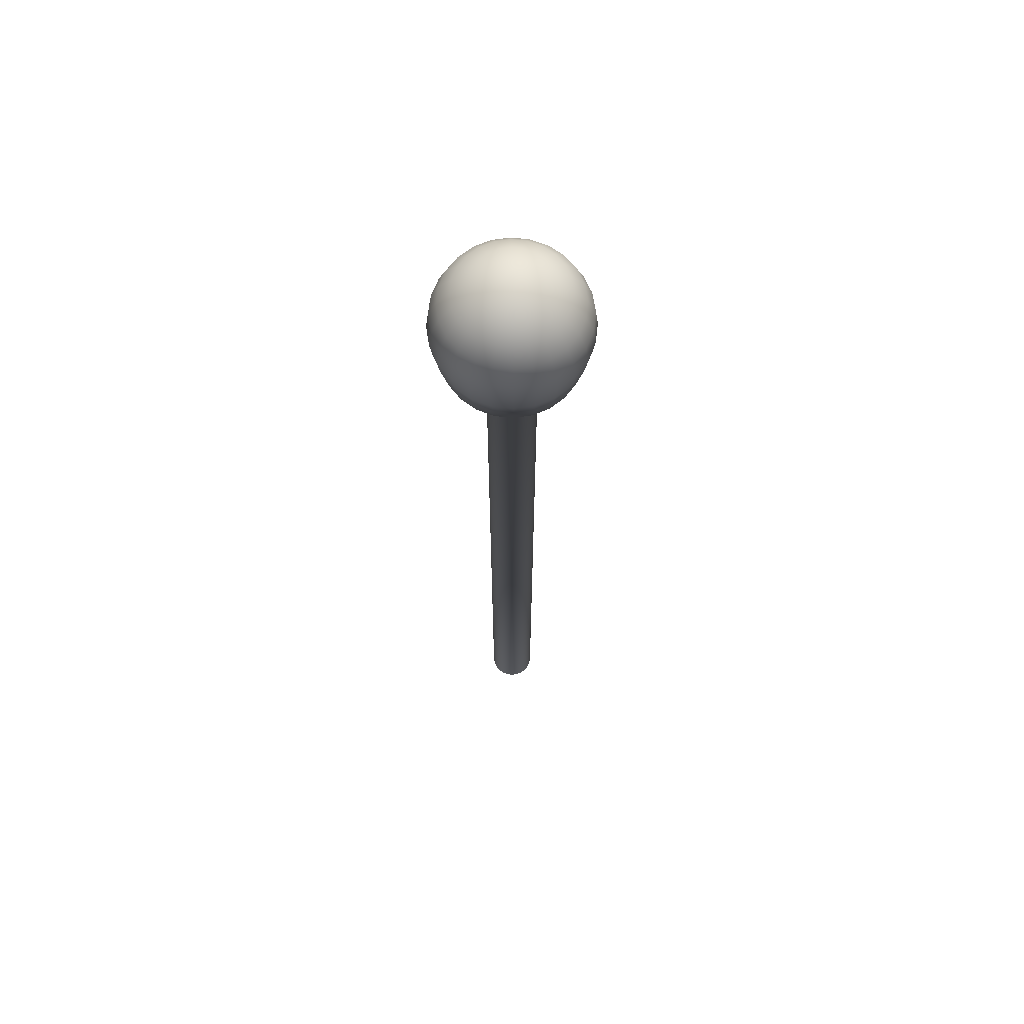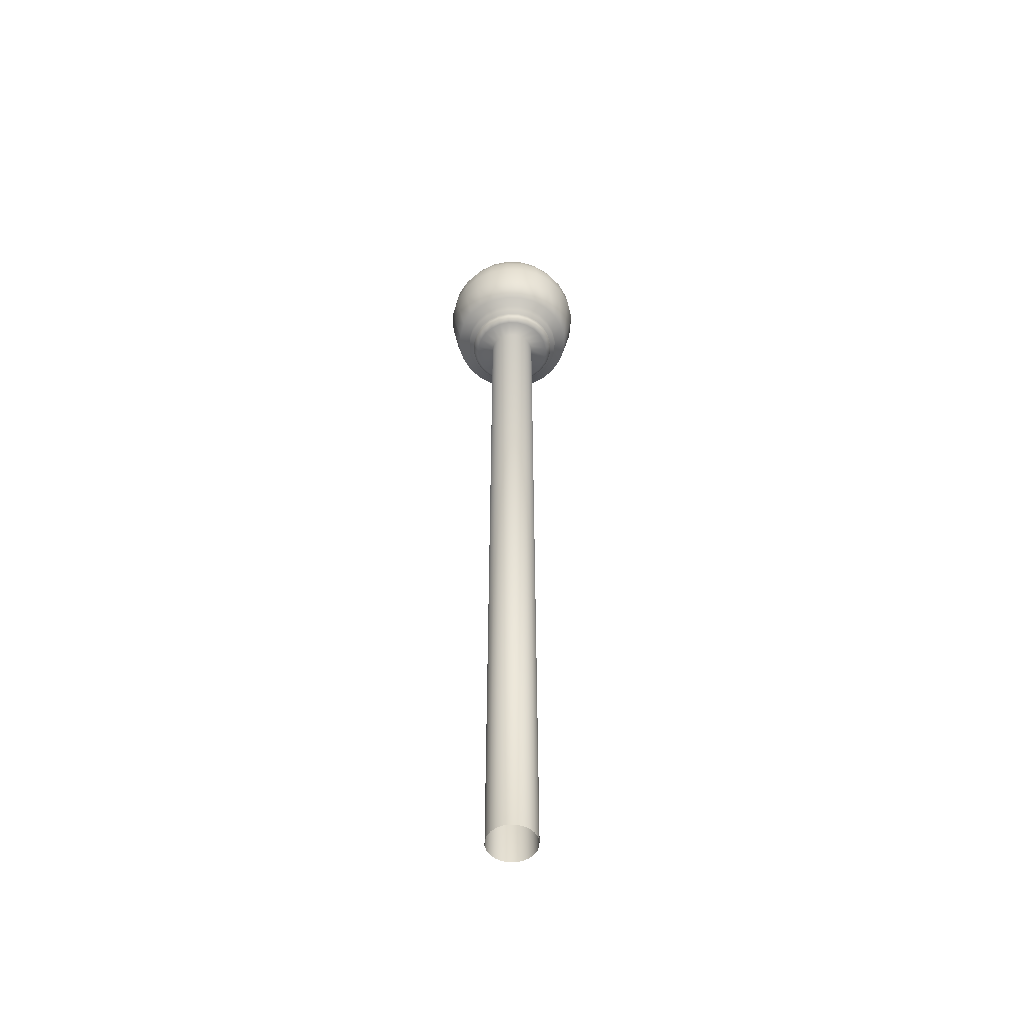
<metadata>
{"format":"obj","ext":"obj","renderer":"f3d","projection":"perspective","resolution":1024,"background":"white","views":[{"elev":66.0,"azim":-106.1,"up":"+Y"},{"elev":-53.1,"azim":-69.4,"up":"+Y"}]}
</metadata>
<code>
v 0.1058 0.8286 0.07662
v 0.09962 0.8286 0.0758
v 0.09346 0.8286 0.07662
v 0.08771 0.8286 0.079
v 0.08278 0.8286 0.08278
v 0.079 0.8286 0.08771
v 0.07662 0.8286 0.09346
v 0.0758 0.8286 0.09962
v 0.07662 0.8286 0.1058
v 0.079 0.8286 0.1115
v 0.08278 0.8286 0.1165
v 0.08771 0.8286 0.1202
v 0.09346 0.8286 0.1226
v 0.09962 0.8286 0.1234
v 0.1058 0.8286 0.1226
v 0.1115 0.8286 0.1202
v 0.1165 0.8286 0.1165
v 0.1202 0.8286 0.1115
v 0.1226 0.8286 0.1058
v 0.1234 0.8286 0.09962
v 0.1226 0.8286 0.09346
v 0.1202 0.8286 0.08771
v 0.1165 0.8286 0.08278
v 0.1115 0.8286 0.079
v 0.1058 0.025 0.07662
v 0.09962 0.025 0.0758
v 0.09346 0.025 0.07662
v 0.08771 0.025 0.079
v 0.08278 0.025 0.08278
v 0.079 0.025 0.08771
v 0.07662 0.025 0.09346
v 0.0758 0.025 0.09962
v 0.07662 0.025 0.1058
v 0.079 0.025 0.1115
v 0.08278 0.025 0.1165
v 0.08771 0.025 0.1202
v 0.09346 0.025 0.1226
v 0.09962 0.025 0.1234
v 0.1058 0.025 0.1226
v 0.1115 0.025 0.1202
v 0.1165 0.025 0.1165
v 0.1202 0.025 0.1115
v 0.1226 0.025 0.1058
v 0.1234 0.025 0.09962
v 0.1226 0.025 0.09346
v 0.1202 0.025 0.08771
v 0.1165 0.025 0.08278
v 0.1115 0.025 0.079
v 0.1717 0.8811 0.09962
v 0.1692 0.8811 0.1183
v 0.162 0.8811 0.1357
v 0.1506 0.8811 0.1506
v 0.1357 0.8811 0.162
v 0.1183 0.8811 0.1692
v 0.09962 0.8811 0.1717
v 0.08097 0.8811 0.1692
v 0.06358 0.8811 0.162
v 0.04865 0.8811 0.1506
v 0.0372 0.8811 0.1357
v 0.03 0.8811 0.1183
v 0.02754 0.8811 0.09962
v 0.03 0.8811 0.08097
v 0.0372 0.8811 0.06358
v 0.04865 0.8811 0.04865
v 0.06358 0.8811 0.0372
v 0.08097 0.8811 0.03
v 0.09962 0.8811 0.02754
v 0.1183 0.8811 0.03
v 0.1357 0.8811 0.0372
v 0.1506 0.8811 0.04865
v 0.162 0.8811 0.06358
v 0.1692 0.8811 0.08097
v 0.1742 0.9004 0.09962
v 0.1717 0.9004 0.1189
v 0.1642 0.9004 0.1369
v 0.1524 0.9004 0.1524
v 0.1369 0.9004 0.1642
v 0.1189 0.9004 0.1717
v 0.09962 0.9004 0.1742
v 0.08031 0.9004 0.1717
v 0.06231 0.9004 0.1642
v 0.04686 0.9004 0.1524
v 0.035 0.9004 0.1369
v 0.02754 0.9004 0.1189
v 0.025 0.9004 0.09962
v 0.02754 0.9004 0.08031
v 0.035 0.9004 0.06231
v 0.04686 0.9004 0.04686
v 0.06231 0.9004 0.035
v 0.08031 0.9004 0.02754
v 0.09962 0.9004 0.025
v 0.1189 0.9004 0.02754
v 0.1369 0.9004 0.035
v 0.1524 0.9004 0.04686
v 0.1642 0.9004 0.06231
v 0.1717 0.9004 0.08031
v 0.1717 0.9197 0.09962
v 0.1692 0.9197 0.1183
v 0.162 0.9197 0.1357
v 0.1506 0.9197 0.1506
v 0.1357 0.9197 0.162
v 0.1183 0.9197 0.1692
v 0.09962 0.9197 0.1717
v 0.08097 0.9197 0.1692
v 0.06358 0.9197 0.162
v 0.04865 0.9197 0.1506
v 0.0372 0.9197 0.1357
v 0.03 0.9197 0.1183
v 0.02754 0.9197 0.09962
v 0.03 0.9197 0.08097
v 0.0372 0.9197 0.06358
v 0.04865 0.9197 0.04865
v 0.06358 0.9197 0.0372
v 0.08097 0.9197 0.03
v 0.09962 0.9197 0.02754
v 0.1183 0.9197 0.03
v 0.1357 0.9197 0.0372
v 0.1506 0.9197 0.04865
v 0.162 0.9197 0.06358
v 0.1692 0.9197 0.08097
v 0.1642 0.9377 0.09962
v 0.162 0.9377 0.1163
v 0.1556 0.9377 0.1319
v 0.1453 0.9377 0.1453
v 0.1319 0.9377 0.1556
v 0.1163 0.9377 0.162
v 0.09962 0.9377 0.1642
v 0.0829 0.9377 0.162
v 0.06731 0.9377 0.1556
v 0.05393 0.9377 0.1453
v 0.04366 0.9377 0.1319
v 0.0372 0.9377 0.1163
v 0.035 0.9377 0.09962
v 0.0372 0.9377 0.0829
v 0.04366 0.9377 0.06731
v 0.05393 0.9377 0.05393
v 0.06731 0.9377 0.04366
v 0.0829 0.9377 0.0372
v 0.09962 0.9377 0.035
v 0.1163 0.9377 0.0372
v 0.1319 0.9377 0.04366
v 0.1453 0.9377 0.05393
v 0.1556 0.9377 0.06731
v 0.162 0.9377 0.0829
v 0.1524 0.9531 0.09962
v 0.1506 0.9531 0.1133
v 0.1453 0.9531 0.126
v 0.1369 0.9531 0.1369
v 0.126 0.9531 0.1453
v 0.1133 0.9531 0.1506
v 0.09962 0.9531 0.1524
v 0.08597 0.9531 0.1506
v 0.07324 0.9531 0.1453
v 0.06231 0.9531 0.1369
v 0.05393 0.9531 0.126
v 0.04865 0.9531 0.1133
v 0.04686 0.9531 0.09962
v 0.04865 0.9531 0.08597
v 0.05393 0.9531 0.07324
v 0.06231 0.9531 0.06231
v 0.07324 0.9531 0.05393
v 0.08597 0.9531 0.04865
v 0.09962 0.9531 0.04686
v 0.1133 0.9531 0.04865
v 0.126 0.9531 0.05393
v 0.1369 0.9531 0.06231
v 0.1453 0.9531 0.07324
v 0.1506 0.9531 0.08597
v 0.1369 0.965 0.09962
v 0.1357 0.965 0.1093
v 0.1319 0.965 0.1183
v 0.126 0.965 0.126
v 0.1183 0.965 0.1319
v 0.1093 0.965 0.1357
v 0.09962 0.965 0.1369
v 0.08997 0.965 0.1357
v 0.08097 0.965 0.1319
v 0.07324 0.965 0.126
v 0.06731 0.965 0.1183
v 0.06358 0.965 0.1093
v 0.06231 0.965 0.09962
v 0.06358 0.965 0.08997
v 0.06731 0.965 0.08097
v 0.07324 0.965 0.07324
v 0.08097 0.965 0.06731
v 0.08997 0.965 0.06358
v 0.09962 0.965 0.06231
v 0.1093 0.965 0.06358
v 0.1183 0.965 0.06731
v 0.126 0.965 0.07324
v 0.1319 0.965 0.08097
v 0.1357 0.965 0.08997
v 0.1189 0.9725 0.09962
v 0.1183 0.9725 0.1046
v 0.1163 0.9725 0.1093
v 0.1133 0.9725 0.1133
v 0.1093 0.9725 0.1163
v 0.1046 0.9725 0.1183
v 0.09962 0.9725 0.1189
v 0.09462 0.9725 0.1183
v 0.08997 0.9725 0.1163
v 0.08597 0.9725 0.1133
v 0.0829 0.9725 0.1093
v 0.08097 0.9725 0.1046
v 0.08031 0.9725 0.09962
v 0.08097 0.9725 0.09462
v 0.0829 0.9725 0.08997
v 0.08597 0.9725 0.08596
v 0.08997 0.9725 0.0829
v 0.09462 0.9725 0.08097
v 0.09962 0.9725 0.08031
v 0.1046 0.9725 0.08097
v 0.1093 0.9725 0.0829
v 0.1133 0.9725 0.08596
v 0.1163 0.9725 0.08997
v 0.1183 0.9725 0.09462
v 0.09962 0.975 0.09962
v 0.1118 0.8401 0.05425
v 0.09962 0.8401 0.05265
v 0.08746 0.8401 0.05425
v 0.07613 0.8401 0.05894
v 0.06641 0.8401 0.06641
v 0.05894 0.8401 0.07613
v 0.05425 0.8401 0.08746
v 0.05265 0.8401 0.09962
v 0.05425 0.8401 0.1118
v 0.05894 0.8401 0.1231
v 0.06641 0.8401 0.1328
v 0.07613 0.8401 0.1403
v 0.08746 0.8401 0.145
v 0.09962 0.8401 0.1466
v 0.1118 0.8401 0.145
v 0.1231 0.8401 0.1403
v 0.1328 0.8401 0.1328
v 0.1403 0.8401 0.1231
v 0.145 0.8401 0.1118
v 0.1466 0.8401 0.09962
v 0.145 0.8401 0.08746
v 0.1403 0.8401 0.07613
v 0.1328 0.8401 0.06641
v 0.1231 0.8401 0.05894
v 0.1118 0.8344 0.05425
v 0.09962 0.8344 0.05265
v 0.08746 0.8344 0.05425
v 0.07613 0.8344 0.05894
v 0.06641 0.8344 0.06641
v 0.05894 0.8344 0.07613
v 0.05425 0.8344 0.08746
v 0.05265 0.8344 0.09962
v 0.05425 0.8344 0.1118
v 0.05894 0.8344 0.1231
v 0.06641 0.8344 0.1328
v 0.07613 0.8344 0.1403
v 0.08746 0.8344 0.145
v 0.09962 0.8344 0.1466
v 0.1118 0.8344 0.145
v 0.1231 0.8344 0.1403
v 0.1328 0.8344 0.1328
v 0.1403 0.8344 0.1231
v 0.145 0.8344 0.1118
v 0.1466 0.8344 0.09962
v 0.145 0.8344 0.08746
v 0.1403 0.8344 0.07613
v 0.1328 0.8344 0.06641
v 0.1231 0.8344 0.05894
v 0.1103 0.8286 0.05984
v 0.09962 0.8286 0.05844
v 0.08896 0.8286 0.05984
v 0.07903 0.8286 0.06395
v 0.0705 0.8286 0.0705
v 0.06395 0.8286 0.07903
v 0.05984 0.8286 0.08896
v 0.05844 0.8286 0.09962
v 0.05984 0.8286 0.1103
v 0.06395 0.8286 0.1202
v 0.0705 0.8286 0.1287
v 0.07903 0.8286 0.1353
v 0.08896 0.8286 0.1394
v 0.09962 0.8286 0.1408
v 0.1103 0.8286 0.1394
v 0.1202 0.8286 0.1353
v 0.1287 0.8286 0.1287
v 0.1353 0.8286 0.1202
v 0.1394 0.8286 0.1103
v 0.1408 0.8286 0.09962
v 0.1394 0.8286 0.08896
v 0.1353 0.8286 0.07903
v 0.1287 0.8286 0.0705
v 0.1202 0.8286 0.06395
v 0.1524 0.8487 0.09962
v 0.1506 0.8487 0.1133
v 0.1453 0.8487 0.126
v 0.1369 0.8487 0.1369
v 0.126 0.8487 0.1453
v 0.1133 0.8487 0.1506
v 0.09962 0.8487 0.1524
v 0.08597 0.8487 0.1506
v 0.07324 0.8487 0.1453
v 0.06231 0.8487 0.1369
v 0.05393 0.8487 0.126
v 0.04865 0.8487 0.1133
v 0.04686 0.8487 0.09962
v 0.04865 0.8487 0.08597
v 0.05393 0.8487 0.07324
v 0.06231 0.8487 0.06231
v 0.07324 0.8487 0.05393
v 0.08597 0.8487 0.04865
v 0.09962 0.8487 0.04686
v 0.1133 0.8487 0.04865
v 0.126 0.8487 0.05393
v 0.1369 0.8487 0.06231
v 0.1453 0.8487 0.07324
v 0.1506 0.8487 0.08597
v 0.1642 0.8487 0.09962
v 0.162 0.8487 0.1163
v 0.1556 0.8487 0.1319
v 0.1453 0.8487 0.1453
v 0.1319 0.8487 0.1556
v 0.1163 0.8487 0.162
v 0.09962 0.8487 0.1642
v 0.0829 0.8487 0.162
v 0.06731 0.8487 0.1556
v 0.05393 0.8487 0.1453
v 0.04366 0.8487 0.1319
v 0.0372 0.8487 0.1163
v 0.035 0.8487 0.09962
v 0.0372 0.8487 0.0829
v 0.04366 0.8487 0.06731
v 0.05393 0.8487 0.05393
v 0.06731 0.8487 0.04366
v 0.0829 0.8487 0.0372
v 0.09962 0.8487 0.035
v 0.1163 0.8487 0.0372
v 0.1319 0.8487 0.04366
v 0.1453 0.8487 0.05393
v 0.1556 0.8487 0.06731
v 0.162 0.8487 0.0829
v 0.1133 0.8401 0.04865
v 0.09962 0.8401 0.04686
v 0.08597 0.8401 0.04865
v 0.07324 0.8401 0.05393
v 0.06231 0.8401 0.06231
v 0.05393 0.8401 0.07324
v 0.04865 0.8401 0.08597
v 0.04686 0.8401 0.09962
v 0.04865 0.8401 0.1133
v 0.05393 0.8401 0.126
v 0.06231 0.8401 0.1369
v 0.07324 0.8401 0.1453
v 0.08597 0.8401 0.1506
v 0.09962 0.8401 0.1524
v 0.1133 0.8401 0.1506
v 0.126 0.8401 0.1453
v 0.1369 0.8401 0.1369
v 0.1453 0.8401 0.126
v 0.1506 0.8401 0.1133
v 0.1524 0.8401 0.09962
v 0.1506 0.8401 0.08597
v 0.1453 0.8401 0.07324
v 0.1369 0.8401 0.06231
v 0.126 0.8401 0.05393
f 25 48 1
f 26 25 2
f 27 26 3
f 28 27 4
f 29 28 5
f 30 29 6
f 31 30 7
f 32 31 8
f 33 32 9
f 34 33 10
f 35 34 11
f 36 35 12
f 37 36 13
f 38 37 14
f 39 38 15
f 40 39 16
f 41 40 17
f 42 41 18
f 43 42 19
f 44 43 20
f 45 44 21
f 46 45 22
f 47 46 23
f 48 47 24
f 1 24 266
f 2 1 267
f 3 2 268
f 4 3 269
f 5 4 270
f 6 5 271
f 7 6 272
f 8 7 273
f 9 8 274
f 10 9 275
f 11 10 276
f 12 11 277
f 13 12 278
f 14 13 279
f 15 14 280
f 16 15 281
f 17 16 282
f 18 17 283
f 19 18 284
f 20 19 285
f 21 20 286
f 22 21 287
f 23 22 288
f 24 23 289
f 266 289 242
f 267 266 243
f 268 267 244
f 269 268 245
f 270 269 246
f 271 270 247
f 272 271 248
f 273 272 249
f 274 273 250
f 275 274 251
f 276 275 252
f 277 276 253
f 278 277 254
f 279 278 255
f 280 279 256
f 281 280 257
f 282 281 258
f 283 282 259
f 284 283 260
f 285 284 261
f 286 285 262
f 287 286 263
f 288 287 264
f 289 288 265
f 242 265 218
f 243 242 219
f 244 243 220
f 245 244 221
f 246 245 222
f 247 246 223
f 248 247 224
f 249 248 225
f 250 249 226
f 251 250 227
f 252 251 228
f 253 252 229
f 254 253 230
f 255 254 231
f 256 255 232
f 257 256 233
f 258 257 234
f 259 258 235
f 260 259 236
f 261 260 237
f 262 261 238
f 263 262 239
f 264 263 240
f 265 264 241
f 50 74 49
f 51 75 50
f 52 76 51
f 53 77 52
f 54 78 53
f 55 79 54
f 56 80 55
f 57 81 56
f 58 82 57
f 59 83 58
f 60 84 59
f 61 85 60
f 62 86 61
f 63 87 62
f 64 88 63
f 65 89 64
f 66 90 65
f 67 91 66
f 68 92 67
f 69 93 68
f 70 94 69
f 71 95 70
f 72 96 71
f 49 73 72
f 74 98 73
f 75 99 74
f 76 100 75
f 77 101 76
f 78 102 77
f 79 103 78
f 80 104 79
f 81 105 80
f 82 106 81
f 83 107 82
f 84 108 83
f 85 109 84
f 86 110 85
f 87 111 86
f 88 112 87
f 89 113 88
f 90 114 89
f 91 115 90
f 92 116 91
f 93 117 92
f 94 118 93
f 95 119 94
f 96 120 95
f 73 97 96
f 98 122 97
f 99 123 98
f 100 124 99
f 101 125 100
f 102 126 101
f 103 127 102
f 104 128 103
f 105 129 104
f 106 130 105
f 107 131 106
f 108 132 107
f 109 133 108
f 110 134 109
f 111 135 110
f 112 136 111
f 113 137 112
f 114 138 113
f 115 139 114
f 116 140 115
f 117 141 116
f 118 142 117
f 119 143 118
f 120 144 119
f 97 121 120
f 122 146 121
f 123 147 122
f 124 148 123
f 125 149 124
f 126 150 125
f 127 151 126
f 128 152 127
f 129 153 128
f 130 154 129
f 131 155 130
f 132 156 131
f 133 157 132
f 134 158 133
f 135 159 134
f 136 160 135
f 137 161 136
f 138 162 137
f 139 163 138
f 140 164 139
f 141 165 140
f 142 166 141
f 143 167 142
f 144 168 143
f 121 145 144
f 146 170 145
f 147 171 146
f 148 172 147
f 149 173 148
f 150 174 149
f 151 175 150
f 152 176 151
f 153 177 152
f 154 178 153
f 155 179 154
f 156 180 155
f 157 181 156
f 158 182 157
f 159 183 158
f 160 184 159
f 161 185 160
f 162 186 161
f 163 187 162
f 164 188 163
f 165 189 164
f 166 190 165
f 167 191 166
f 168 192 167
f 145 169 168
f 170 194 169
f 171 195 170
f 172 196 171
f 173 197 172
f 174 198 173
f 175 199 174
f 176 200 175
f 177 201 176
f 178 202 177
f 179 203 178
f 180 204 179
f 181 205 180
f 182 206 181
f 183 207 182
f 184 208 183
f 185 209 184
f 186 210 185
f 187 211 186
f 188 212 187
f 189 213 188
f 190 214 189
f 191 215 190
f 192 216 191
f 169 193 192
f 193 194 217
f 194 195 217
f 195 196 217
f 196 197 217
f 197 198 217
f 198 199 217
f 199 200 217
f 200 201 217
f 201 202 217
f 202 203 217
f 203 204 217
f 204 205 217
f 205 206 217
f 206 207 217
f 207 208 217
f 208 209 217
f 209 210 217
f 210 211 217
f 211 212 217
f 212 213 217
f 213 214 217
f 214 215 217
f 215 216 217
f 216 193 217
f 218 241 338
f 219 218 339
f 220 219 340
f 221 220 341
f 222 221 342
f 223 222 343
f 224 223 344
f 225 224 345
f 226 225 346
f 227 226 347
f 228 227 348
f 229 228 349
f 230 229 350
f 231 230 351
f 232 231 352
f 233 232 353
f 234 233 354
f 235 234 355
f 236 235 356
f 237 236 357
f 238 237 358
f 239 238 359
f 240 239 360
f 241 240 361
f 309 308 338
f 308 307 339
f 307 306 340
f 306 305 341
f 305 304 342
f 304 303 343
f 303 302 344
f 302 301 345
f 301 300 346
f 300 299 347
f 299 298 348
f 298 297 349
f 297 296 350
f 296 295 351
f 295 294 352
f 294 293 353
f 293 292 354
f 292 291 355
f 291 290 356
f 290 313 357
f 313 312 358
f 312 311 359
f 311 310 360
f 310 309 361
f 291 315 290
f 292 316 291
f 293 317 292
f 294 318 293
f 295 319 294
f 296 320 295
f 297 321 296
f 298 322 297
f 299 323 298
f 300 324 299
f 301 325 300
f 302 326 301
f 303 327 302
f 304 328 303
f 305 329 304
f 306 330 305
f 307 331 306
f 308 332 307
f 309 333 308
f 310 334 309
f 311 335 310
f 312 336 311
f 313 337 312
f 290 314 313
f 315 50 314
f 316 51 315
f 317 52 316
f 318 53 317
f 319 54 318
f 320 55 319
f 321 56 320
f 322 57 321
f 323 58 322
f 324 59 323
f 325 60 324
f 326 61 325
f 327 62 326
f 328 63 327
f 329 64 328
f 330 65 329
f 331 66 330
f 332 67 331
f 333 68 332
f 334 69 333
f 335 70 334
f 336 71 335
f 337 72 336
f 314 49 337
f 1 48 24
f 2 25 1
f 3 26 2
f 4 27 3
f 5 28 4
f 6 29 5
f 7 30 6
f 8 31 7
f 9 32 8
f 10 33 9
f 11 34 10
f 12 35 11
f 13 36 12
f 14 37 13
f 15 38 14
f 16 39 15
f 17 40 16
f 18 41 17
f 19 42 18
f 20 43 19
f 21 44 20
f 22 45 21
f 23 46 22
f 24 47 23
f 266 24 289
f 267 1 266
f 268 2 267
f 269 3 268
f 270 4 269
f 271 5 270
f 272 6 271
f 273 7 272
f 274 8 273
f 275 9 274
f 276 10 275
f 277 11 276
f 278 12 277
f 279 13 278
f 280 14 279
f 281 15 280
f 282 16 281
f 283 17 282
f 284 18 283
f 285 19 284
f 286 20 285
f 287 21 286
f 288 22 287
f 289 23 288
f 242 289 265
f 243 266 242
f 244 267 243
f 245 268 244
f 246 269 245
f 247 270 246
f 248 271 247
f 249 272 248
f 250 273 249
f 251 274 250
f 252 275 251
f 253 276 252
f 254 277 253
f 255 278 254
f 256 279 255
f 257 280 256
f 258 281 257
f 259 282 258
f 260 283 259
f 261 284 260
f 262 285 261
f 263 286 262
f 264 287 263
f 265 288 264
f 218 265 241
f 219 242 218
f 220 243 219
f 221 244 220
f 222 245 221
f 223 246 222
f 224 247 223
f 225 248 224
f 226 249 225
f 227 250 226
f 228 251 227
f 229 252 228
f 230 253 229
f 231 254 230
f 232 255 231
f 233 256 232
f 234 257 233
f 235 258 234
f 236 259 235
f 237 260 236
f 238 261 237
f 239 262 238
f 240 263 239
f 241 264 240
f 49 74 73
f 50 75 74
f 51 76 75
f 52 77 76
f 53 78 77
f 54 79 78
f 55 80 79
f 56 81 80
f 57 82 81
f 58 83 82
f 59 84 83
f 60 85 84
f 61 86 85
f 62 87 86
f 63 88 87
f 64 89 88
f 65 90 89
f 66 91 90
f 67 92 91
f 68 93 92
f 69 94 93
f 70 95 94
f 71 96 95
f 72 73 96
f 73 98 97
f 74 99 98
f 75 100 99
f 76 101 100
f 77 102 101
f 78 103 102
f 79 104 103
f 80 105 104
f 81 106 105
f 82 107 106
f 83 108 107
f 84 109 108
f 85 110 109
f 86 111 110
f 87 112 111
f 88 113 112
f 89 114 113
f 90 115 114
f 91 116 115
f 92 117 116
f 93 118 117
f 94 119 118
f 95 120 119
f 96 97 120
f 97 122 121
f 98 123 122
f 99 124 123
f 100 125 124
f 101 126 125
f 102 127 126
f 103 128 127
f 104 129 128
f 105 130 129
f 106 131 130
f 107 132 131
f 108 133 132
f 109 134 133
f 110 135 134
f 111 136 135
f 112 137 136
f 113 138 137
f 114 139 138
f 115 140 139
f 116 141 140
f 117 142 141
f 118 143 142
f 119 144 143
f 120 121 144
f 121 146 145
f 122 147 146
f 123 148 147
f 124 149 148
f 125 150 149
f 126 151 150
f 127 152 151
f 128 153 152
f 129 154 153
f 130 155 154
f 131 156 155
f 132 157 156
f 133 158 157
f 134 159 158
f 135 160 159
f 136 161 160
f 137 162 161
f 138 163 162
f 139 164 163
f 140 165 164
f 141 166 165
f 142 167 166
f 143 168 167
f 144 145 168
f 145 170 169
f 146 171 170
f 147 172 171
f 148 173 172
f 149 174 173
f 150 175 174
f 151 176 175
f 152 177 176
f 153 178 177
f 154 179 178
f 155 180 179
f 156 181 180
f 157 182 181
f 158 183 182
f 159 184 183
f 160 185 184
f 161 186 185
f 162 187 186
f 163 188 187
f 164 189 188
f 165 190 189
f 166 191 190
f 167 192 191
f 168 169 192
f 169 194 193
f 170 195 194
f 171 196 195
f 172 197 196
f 173 198 197
f 174 199 198
f 175 200 199
f 176 201 200
f 177 202 201
f 178 203 202
f 179 204 203
f 180 205 204
f 181 206 205
f 182 207 206
f 183 208 207
f 184 209 208
f 185 210 209
f 186 211 210
f 187 212 211
f 188 213 212
f 189 214 213
f 190 215 214
f 191 216 215
f 192 193 216
f 338 241 361
f 339 218 338
f 340 219 339
f 341 220 340
f 342 221 341
f 343 222 342
f 344 223 343
f 345 224 344
f 346 225 345
f 347 226 346
f 348 227 347
f 349 228 348
f 350 229 349
f 351 230 350
f 352 231 351
f 353 232 352
f 354 233 353
f 355 234 354
f 356 235 355
f 357 236 356
f 358 237 357
f 359 238 358
f 360 239 359
f 361 240 360
f 338 308 339
f 339 307 340
f 340 306 341
f 341 305 342
f 342 304 343
f 343 303 344
f 344 302 345
f 345 301 346
f 346 300 347
f 347 299 348
f 348 298 349
f 349 297 350
f 350 296 351
f 351 295 352
f 352 294 353
f 353 293 354
f 354 292 355
f 355 291 356
f 356 290 357
f 357 313 358
f 358 312 359
f 359 311 360
f 360 310 361
f 361 309 338
f 290 315 314
f 291 316 315
f 292 317 316
f 293 318 317
f 294 319 318
f 295 320 319
f 296 321 320
f 297 322 321
f 298 323 322
f 299 324 323
f 300 325 324
f 301 326 325
f 302 327 326
f 303 328 327
f 304 329 328
f 305 330 329
f 306 331 330
f 307 332 331
f 308 333 332
f 309 334 333
f 310 335 334
f 311 336 335
f 312 337 336
f 313 314 337
f 314 50 49
f 315 51 50
f 316 52 51
f 317 53 52
f 318 54 53
f 319 55 54
f 320 56 55
f 321 57 56
f 322 58 57
f 323 59 58
f 324 60 59
f 325 61 60
f 326 62 61
f 327 63 62
f 328 64 63
f 329 65 64
f 330 66 65
f 331 67 66
f 332 68 67
f 333 69 68
f 334 70 69
f 335 71 70
f 336 72 71
f 337 49 72

</code>
